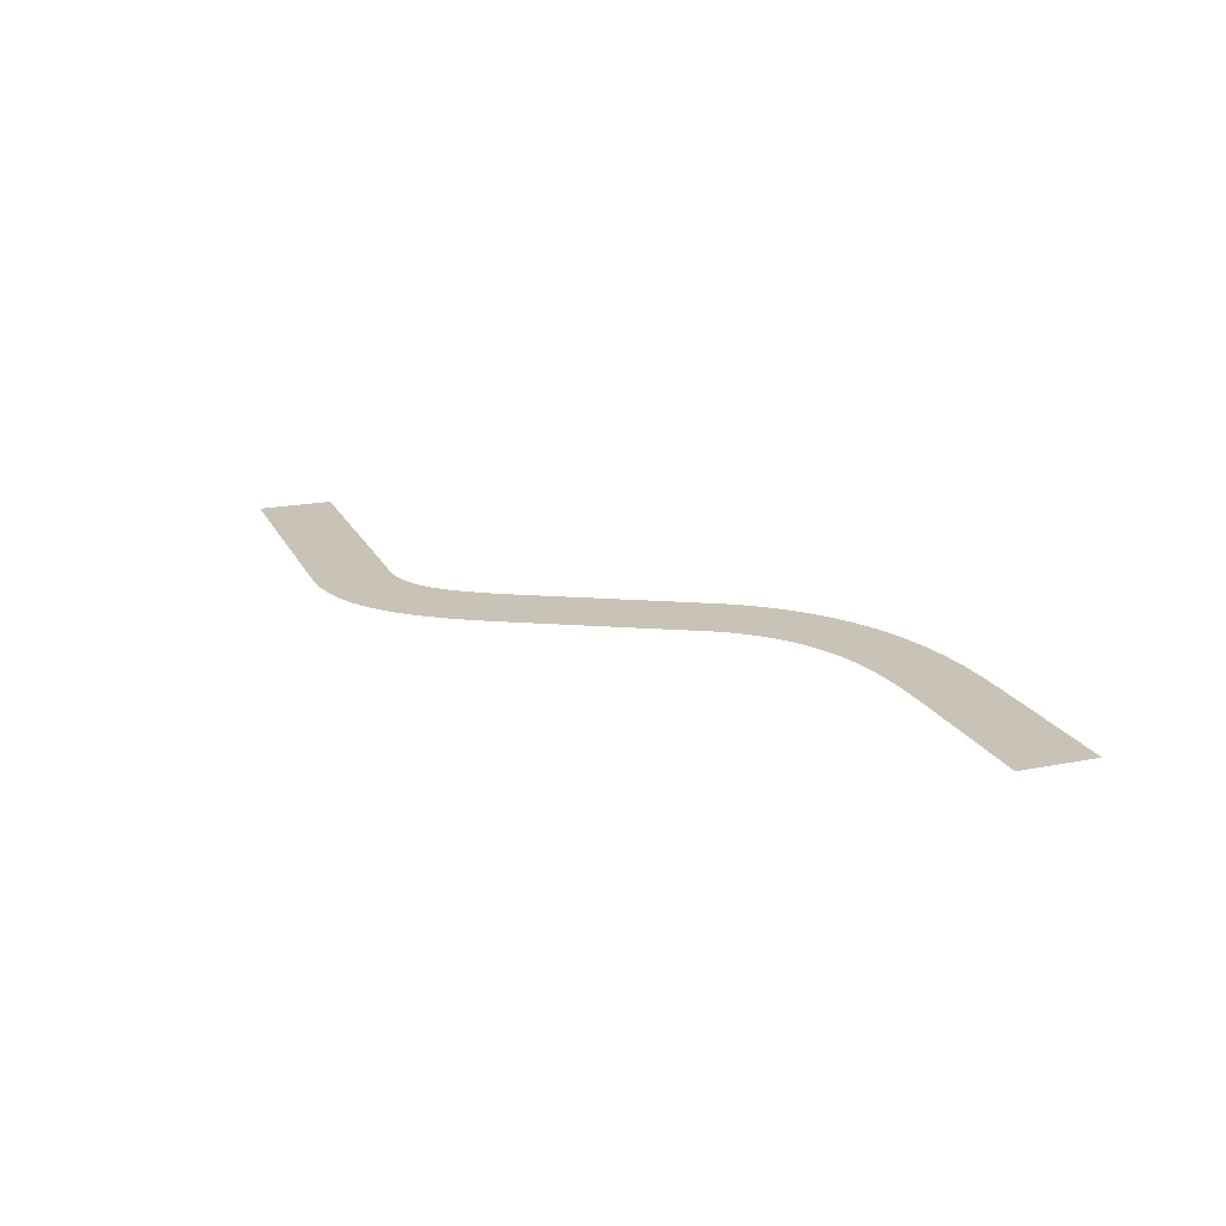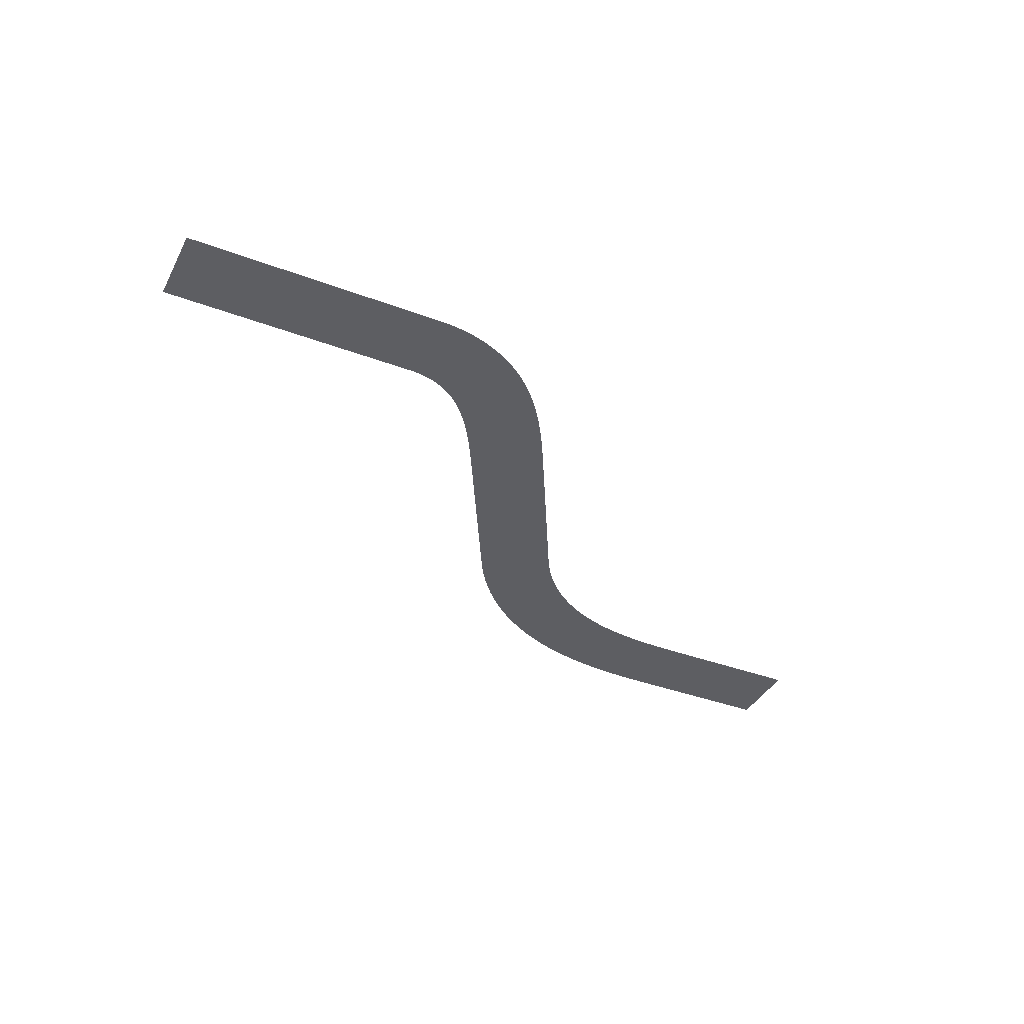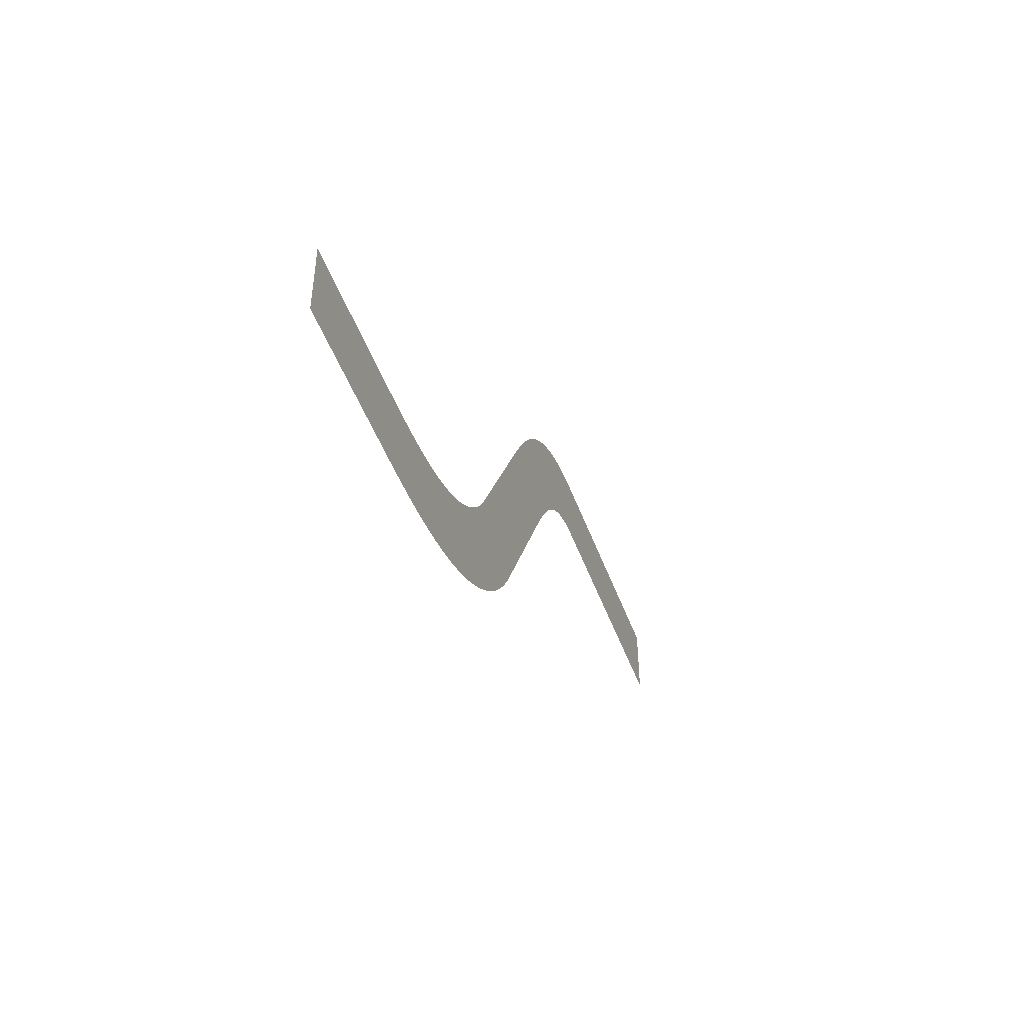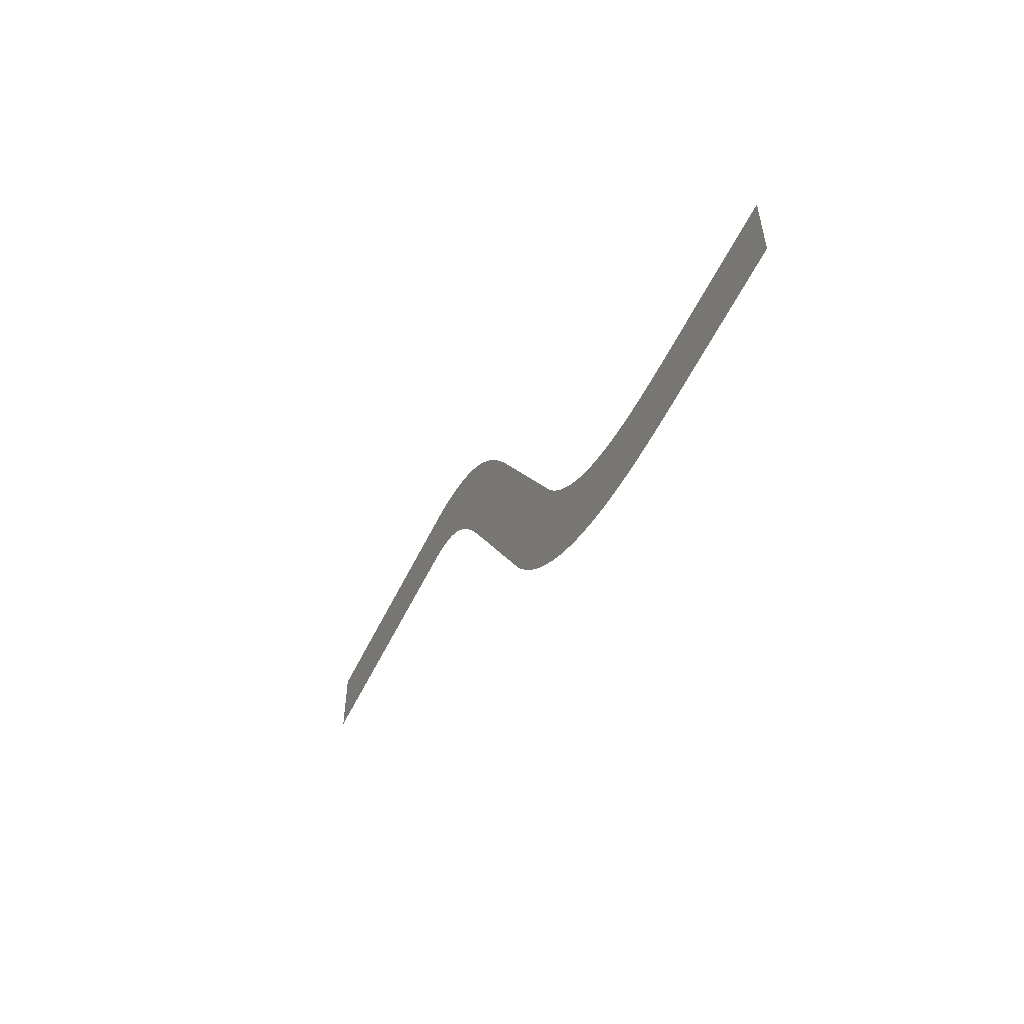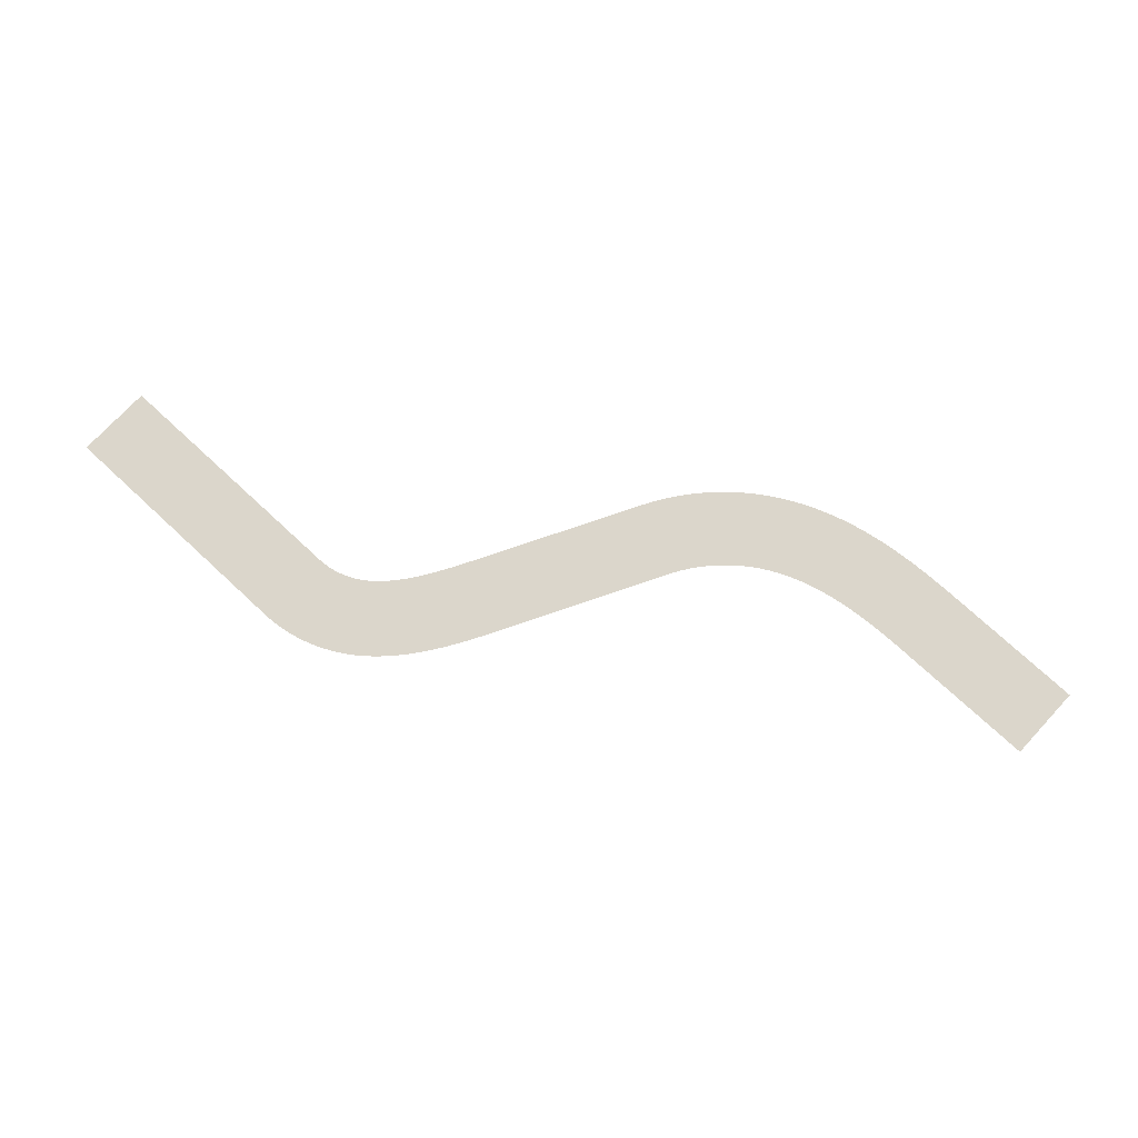
<metadata>
{"format":"obj","ext":"obj","renderer":"f3d","projection":"perspective","resolution":1024,"background":"white","views":[{"elev":19.5,"azim":-110.3,"up":"+Z"},{"elev":-38.8,"azim":154.8,"up":"+Z"},{"elev":-47.7,"azim":-70.5,"up":"+Y"},{"elev":-55.9,"azim":-115.6,"up":"+Y"},{"elev":73.6,"azim":-137.1,"up":"+Z"}]}
</metadata>
<code>
v -110 -8 0
v -110 -100 0
v 50 -8 0
v 50 -100 0
v 55 -7.999 0
v 55.03 -100 0
v 60.01 -7.996 0
v 60.13 -100 0
v 65.02 -7.986 0
v 65.28 -99.99 0
v 70.04 -7.967 0
v 70.5 -99.97 0
v 75.06 -7.935 0
v 75.78 -99.93 0
v 80.09 -7.887 0
v 81.12 -99.88 0
v 85.12 -7.82 0
v 86.53 -99.81 0
v 90.16 -7.732 0
v 92 -99.71 0
v 95.2 -7.618 0
v 97.53 -99.59 0
v 100.2 -7.475 0
v 103.1 -99.43 0
v 105.3 -7.301 0
v 108.8 -99.24 0
v 110.3 -7.092 0
v 114.5 -99 0
v 115.4 -6.845 0
v 120.3 -98.72 0
v 120.5 -6.556 0
v 126.1 -98.38 0
v 125.5 -6.223 0
v 132 -98 0
v 130.6 -5.842 0
v 137.9 -97.55 0
v 135.7 -5.41 0
v 143.9 -97.04 0
v 140.7 -4.924 0
v 150 -96.45 0
v 145.8 -4.38 0
v 156.1 -95.8 0
v 150.8 -3.776 0
v 162.3 -95.06 0
v 155.9 -3.107 0
v 168.5 -94.23 0
v 161 -2.372 0
v 174.8 -93.32 0
v 166 -1.566 0
v 181.1 -92.31 0
v 171 -0.6874 0
v 187.5 -91.2 0
v 176.1 0.268 0
v 193.9 -89.98 0
v 181.1 1.303 0
v 200.4 -88.65 0
v 186.1 2.42 0
v 206.9 -87.2 0
v 191.1 3.623 0
v 213.4 -85.63 0
v 196.1 4.915 0
v 220 -83.93 0
v 201 6.298 0
v 226.6 -82.09 0
v 206 7.775 0
v 233.2 -80.11 0
v 210.9 9.348 0
v 239.8 -77.98 0
v 215.8 11.02 0
v 246.5 -75.7 0
v 220.6 12.8 0
v 253.1 -73.26 0
v 225.4 14.68 0
v 259.8 -70.66 0
v 230.2 16.66 0
v 266.5 -67.89 0
v 235 18.76 0
v 273.1 -64.95 0
v 239.7 20.97 0
v 279.8 -61.82 0
v 244.3 23.29 0
v 286.4 -58.51 0
v 248.9 25.72 0
v 293 -55.02 0
v 253.4 28.27 0
v 299.5 -51.34 0
v 257.9 30.93 0
v 306 -47.5 0
v 262.3 33.71 0
v 312.3 -43.5 0
v 266.6 36.59 0
v 318.6 -39.34 0
v 270.9 39.58 0
v 324.7 -35.03 0
v 275.1 42.67 0
v 330.7 -30.57 0
v 279.2 45.87 0
v 336.6 -25.95 0
v 283.2 49.17 0
v 342.4 -21.19 0
v 287.1 52.57 0
v 348.1 -16.29 0
v 291 56.07 0
v 353.7 -11.25 0
v 294.7 59.66 0
v 359.1 -6.067 0
v 298.4 63.34 0
v 364.4 -0.7525 0
v 302 67.12 0
v 369.5 4.692 0
v 305.4 70.98 0
v 374.6 10.26 0
v 308.8 74.93 0
v 379.4 15.96 0
v 312.1 78.96 0
v 384.2 21.78 0
v 315.3 83.08 0
v 388.8 27.71 0
v 318.4 87.27 0
v 393.2 33.75 0
v 321.3 91.54 0
v 397.5 39.91 0
v 324.2 95.88 0
v 401.6 46.17 0
v 327 100.3 0
v 405.6 52.53 0
v 329.6 104.8 0
v 409.4 58.99 0
v 332.1 109.3 0
v 413 65.54 0
v 334.5 113.8 0
v 415.7 70.5 0
v 426.2 285.9 0
v 507.4 242.6 0
v 428.6 290.3 0
v 509.7 247 0
v 430.9 294.7 0
v 512.1 251.3 0
v 433.3 299.1 0
v 514.4 255.6 0
v 435.6 303.5 0
v 516.6 259.8 0
v 438 307.8 0
v 518.9 264 0
v 440.4 312.2 0
v 521.1 268.1 0
v 442.8 316.6 0
v 523.3 272.1 0
v 445.2 320.9 0
v 525.5 276.1 0
v 447.6 325.2 0
v 527.7 280 0
v 450 329.5 0
v 529.9 283.9 0
v 452.5 333.8 0
v 532.1 287.7 0
v 455 338.1 0
v 534.2 291.4 0
v 457.5 342.3 0
v 536.4 295 0
v 460.1 346.6 0
v 538.6 298.6 0
v 462.7 350.8 0
v 540.7 302.1 0
v 465.3 354.9 0
v 542.9 305.5 0
v 468 359.1 0
v 545 308.8 0
v 470.7 363.2 0
v 547.2 312.1 0
v 473.4 367.2 0
v 549.4 315.3 0
v 476.2 371.3 0
v 551.5 318.4 0
v 479 375.3 0
v 553.7 321.5 0
v 481.9 379.2 0
v 555.9 324.5 0
v 484.9 383.1 0
v 558 327.3 0
v 487.8 387 0
v 560.2 330.1 0
v 490.9 390.8 0
v 562.4 332.9 0
v 494 394.6 0
v 564.5 335.5 0
v 497.1 398.3 0
v 566.7 338.1 0
v 500.4 401.9 0
v 568.9 340.5 0
v 503.6 405.5 0
v 571.1 342.9 0
v 507 409 0
v 573.2 345.2 0
v 510.4 412.5 0
v 575.4 347.5 0
v 513.8 415.9 0
v 577.6 349.6 0
v 517.3 419.2 0
v 579.8 351.6 0
v 520.9 422.4 0
v 581.9 353.6 0
v 524.6 425.6 0
v 584.1 355.5 0
v 528.3 428.7 0
v 586.2 357.3 0
v 532.1 431.7 0
v 588.4 359 0
v 535.9 434.6 0
v 590.5 360.6 0
v 539.8 437.4 0
v 592.6 362.1 0
v 543.8 440.1 0
v 594.7 363.5 0
v 547.8 442.7 0
v 596.8 364.9 0
v 551.9 445.2 0
v 599 366.2 0
v 556 447.6 0
v 601.1 367.4 0
v 560.2 449.9 0
v 603.3 368.6 0
v 564.5 452.1 0
v 605.6 369.8 0
v 568.8 454.2 0
v 607.8 370.9 0
v 573.2 456.2 0
v 610.1 371.9 0
v 577.6 458.1 0
v 612.4 372.9 0
v 582.1 459.8 0
v 614.7 373.8 0
v 586.6 461.5 0
v 617.1 374.7 0
v 591.2 463 0
v 619.4 375.5 0
v 595.7 464.4 0
v 621.8 376.2 0
v 600.4 465.7 0
v 624.2 376.9 0
v 605 466.9 0
v 626.6 377.5 0
v 609.7 468 0
v 629.1 378 0
v 614.4 468.9 0
v 631.5 378.5 0
v 619.1 469.8 0
v 634 379 0
v 623.9 470.5 0
v 636.5 379.3 0
v 628.6 471.1 0
v 638.9 379.7 0
v 633.4 471.6 0
v 641.4 379.9 0
v 638.2 471.9 0
v 643.9 380.1 0
v 643 472.2 0
v 646.4 380.2 0
v 647.8 472.3 0
v 648.9 380.3 0
v 652.7 472.3 0
v 652.7 380.3 0
v 957.7 472.3 0
v 957.7 380.3 0
g g1
f 1 2 4 3
f 3 4 6 5
f 5 6 8 7
f 7 8 10 9
f 9 10 12 11
f 11 12 14 13
f 13 14 16 15
f 15 16 18 17
f 17 18 20 19
f 19 20 22 21
f 21 22 24 23
f 23 24 26 25
f 25 26 28 27
f 27 28 30 29
f 29 30 32 31
f 31 32 34 33
f 33 34 36 35
f 35 36 38 37
f 37 38 40 39
f 39 40 42 41
f 41 42 44 43
f 43 44 46 45
f 45 46 48 47
f 47 48 50 49
f 49 50 52 51
f 51 52 54 53
f 53 54 56 55
f 55 56 58 57
f 57 58 60 59
f 59 60 62 61
f 61 62 64 63
f 63 64 66 65
f 65 66 68 67
f 67 68 70 69
f 69 70 72 71
f 71 72 74 73
f 73 74 76 75
f 75 76 78 77
f 77 78 80 79
f 79 80 82 81
f 81 82 84 83
f 83 84 86 85
f 85 86 88 87
f 87 88 90 89
f 89 90 92 91
f 91 92 94 93
f 93 94 96 95
f 95 96 98 97
f 97 98 100 99
f 99 100 102 101
f 101 102 104 103
f 103 104 106 105
f 105 106 108 107
f 107 108 110 109
f 109 110 112 111
f 111 112 114 113
f 113 114 116 115
f 115 116 118 117
f 117 118 120 119
f 119 120 122 121
f 121 122 124 123
f 123 124 126 125
f 125 126 128 127
f 127 128 130 129
f 129 130 132 131
f 131 132 134 133
f 133 134 136 135
f 135 136 138 137
f 137 138 140 139
f 139 140 142 141
f 141 142 144 143
f 143 144 146 145
f 145 146 148 147
f 147 148 150 149
f 149 150 152 151
f 151 152 154 153
f 153 154 156 155
f 155 156 158 157
f 157 158 160 159
f 159 160 162 161
f 161 162 164 163
f 163 164 166 165
f 165 166 168 167
f 167 168 170 169
f 169 170 172 171
f 171 172 174 173
f 173 174 176 175
f 175 176 178 177
f 177 178 180 179
f 179 180 182 181
f 181 182 184 183
f 183 184 186 185
f 185 186 188 187
f 187 188 190 189
f 189 190 192 191
f 191 192 194 193
f 193 194 196 195
f 195 196 198 197
f 197 198 200 199
f 199 200 202 201
f 201 202 204 203
f 203 204 206 205
f 205 206 208 207
f 207 208 210 209
f 209 210 212 211
f 211 212 214 213
f 213 214 216 215
f 215 216 218 217
f 217 218 220 219
f 219 220 222 221
f 221 222 224 223
f 223 224 226 225
f 225 226 228 227
f 227 228 230 229
f 229 230 232 231
f 231 232 234 233
f 233 234 236 235
f 235 236 238 237
f 237 238 240 239
f 239 240 242 241
f 241 242 244 243
f 243 244 246 245
f 245 246 248 247
f 247 248 250 249
f 249 250 252 251
f 251 252 254 253
f 253 254 256 255
f 255 256 258 257
f 257 258 260 259
f 259 260 262 261
f 261 262 264 263
g g2
g g3
g g4

</code>
